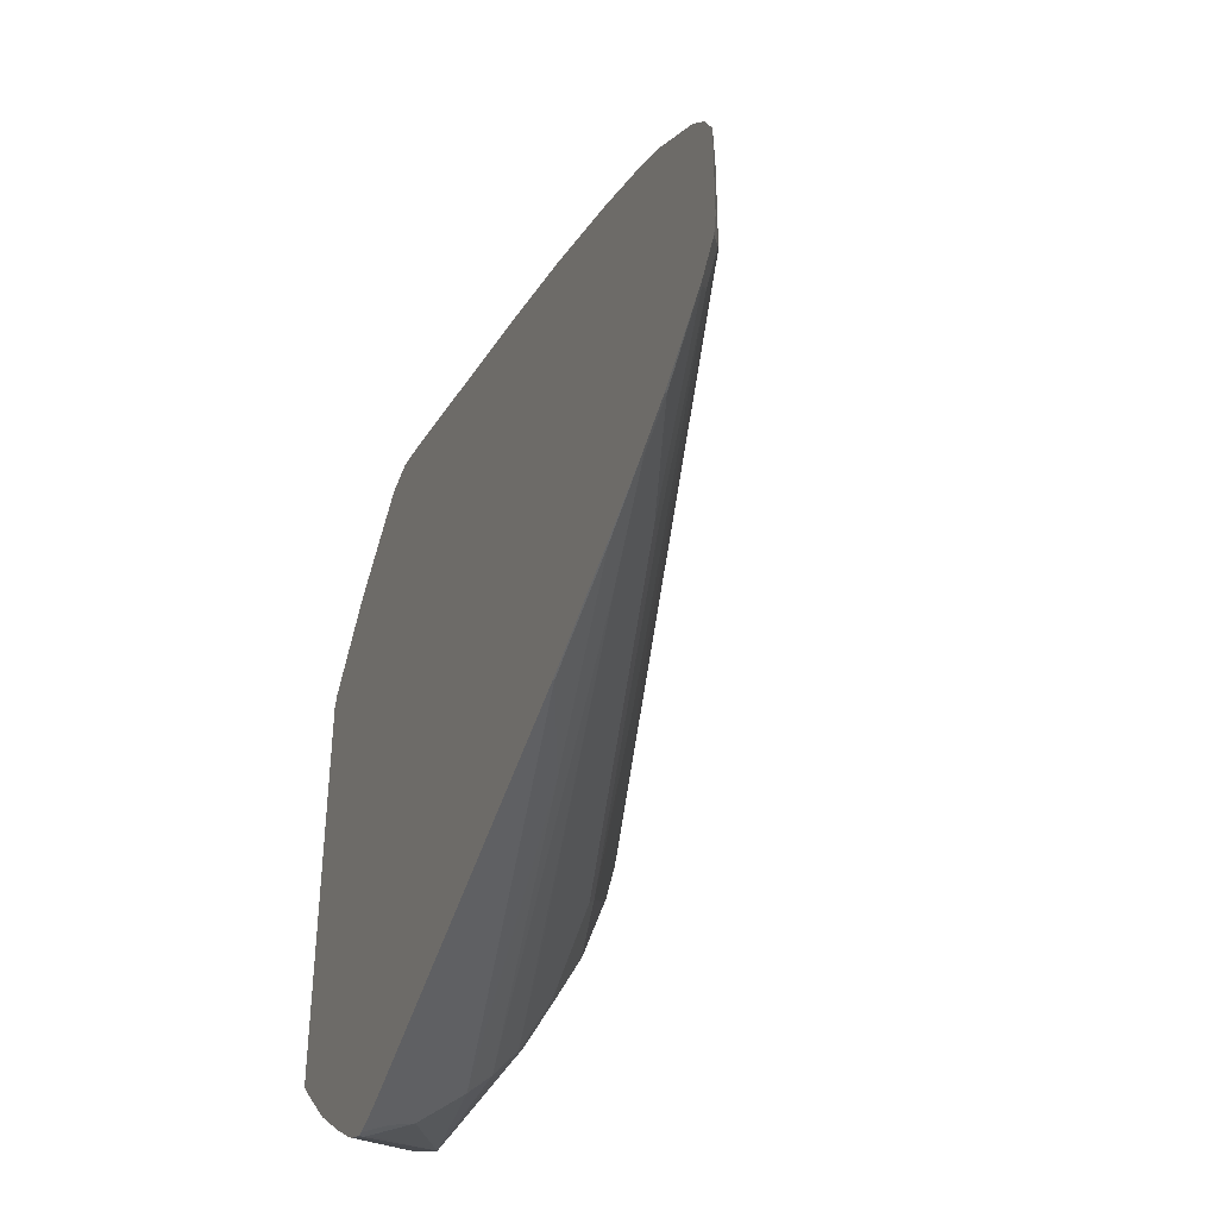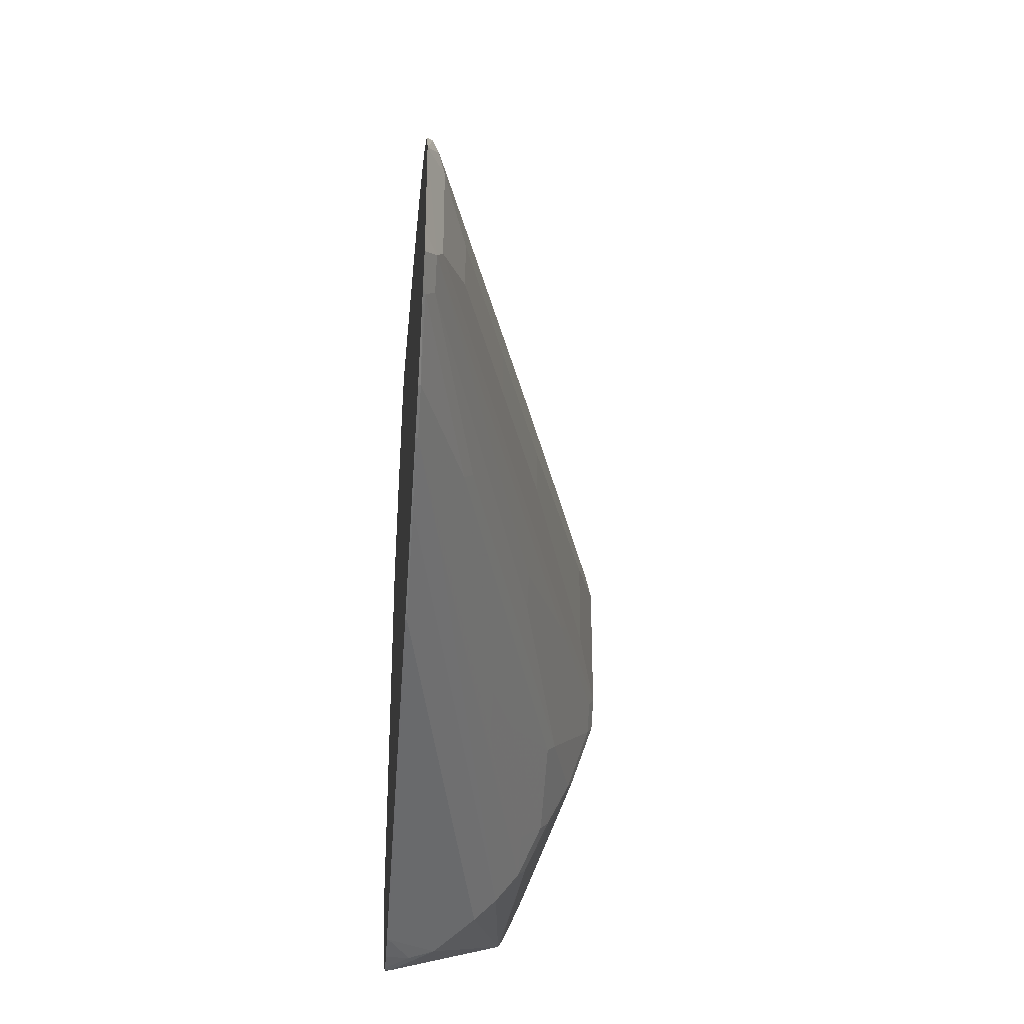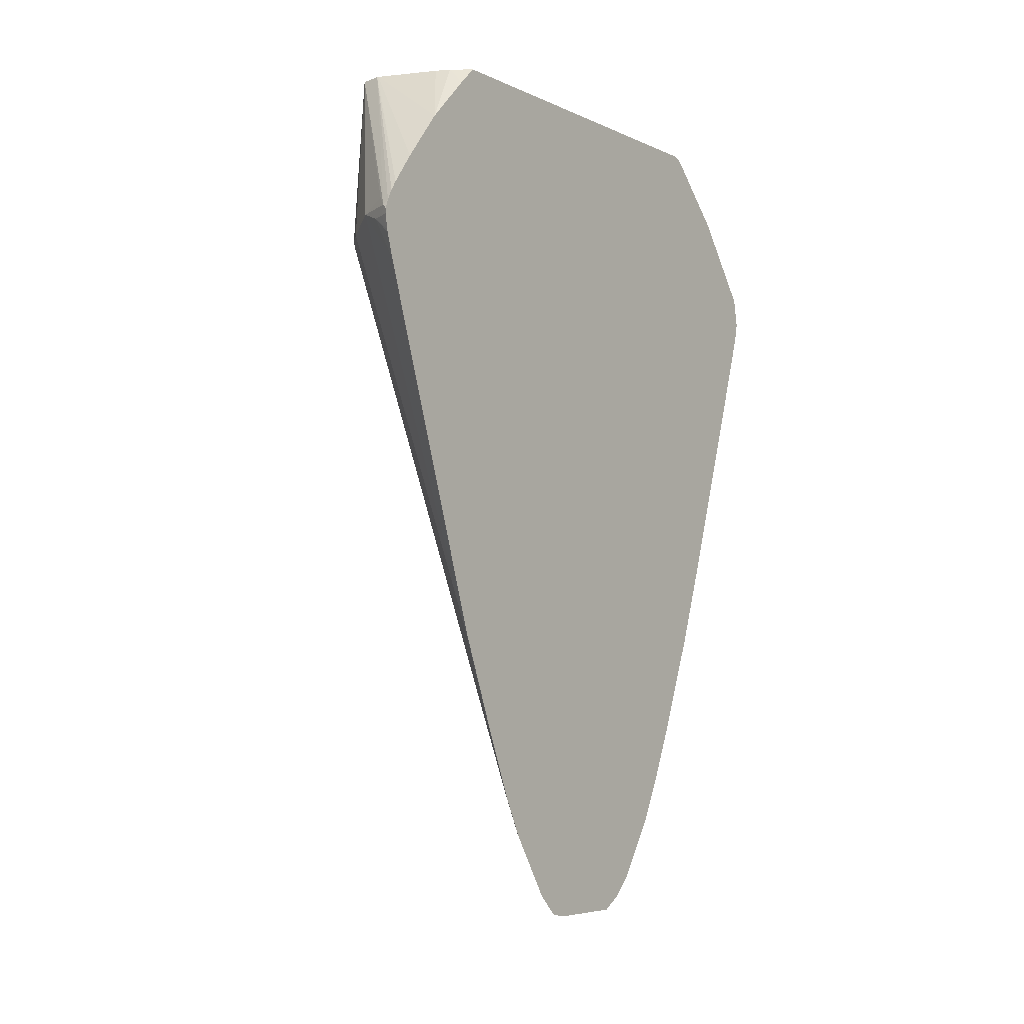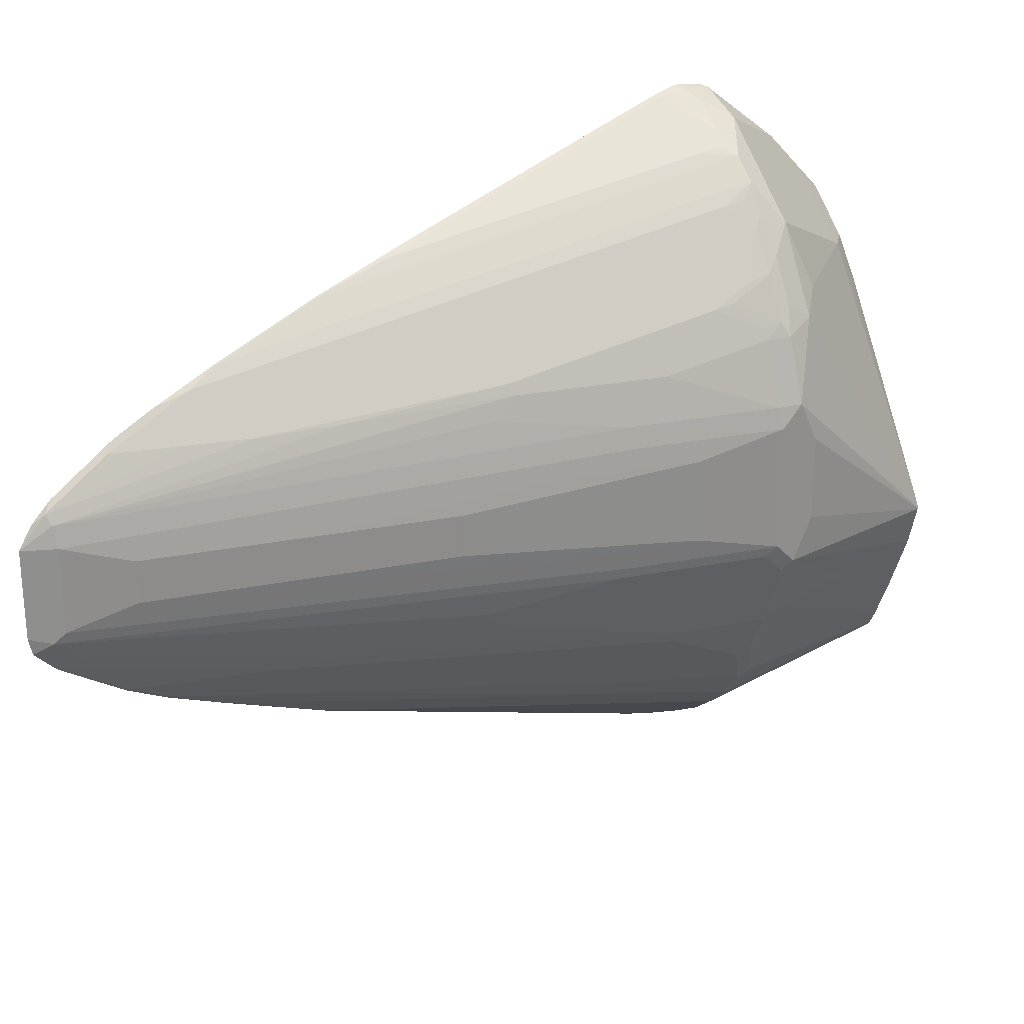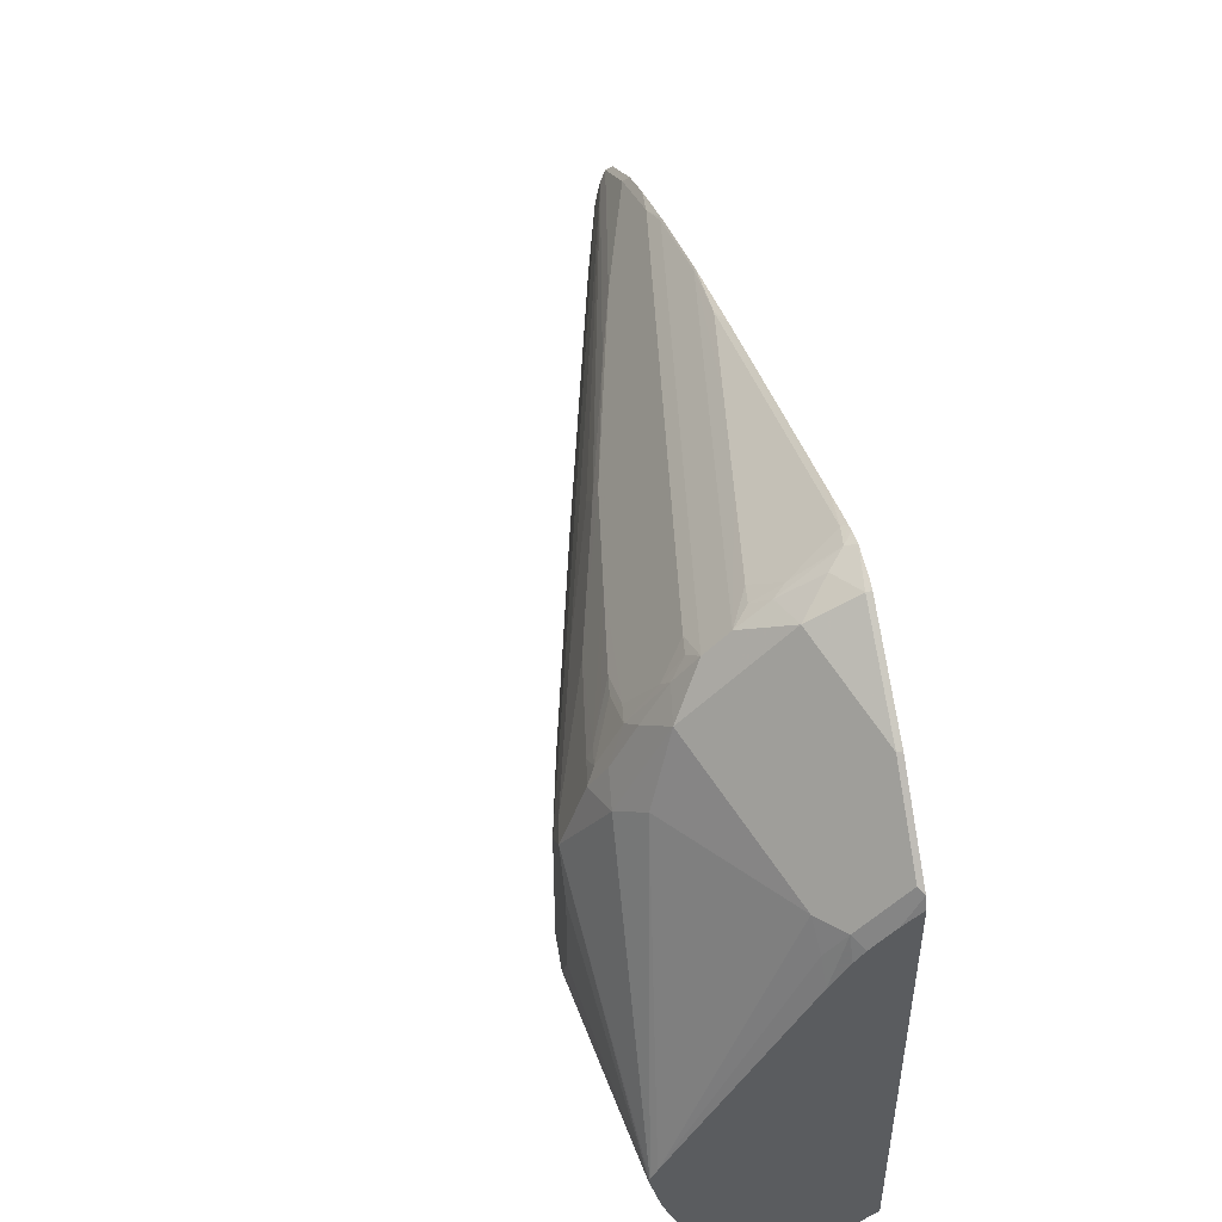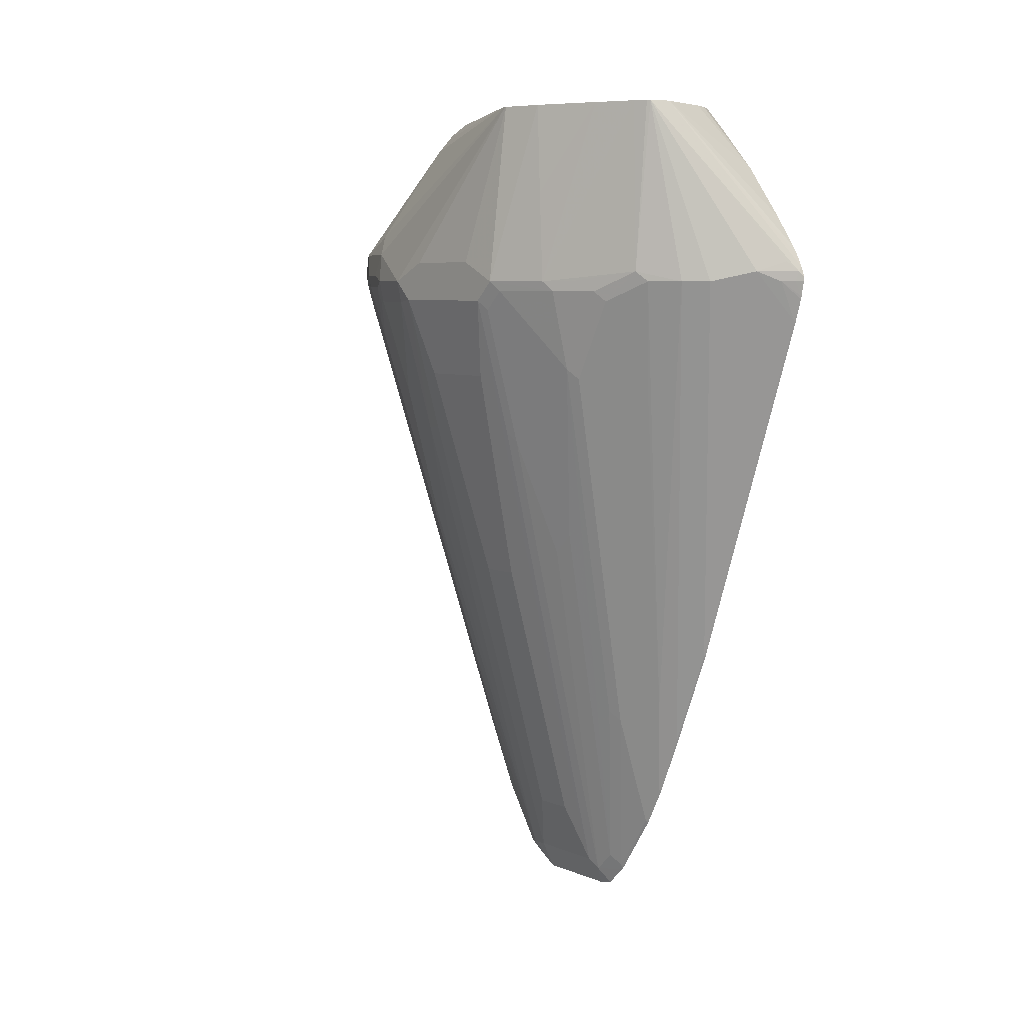
<metadata>
{"format":"obj","ext":"obj","renderer":"f3d","projection":"perspective","resolution":1024,"background":"white","views":[{"elev":-40.3,"azim":-21.4,"up":"+Z"},{"elev":-33.9,"azim":-4.3,"up":"+Z"},{"elev":-5.6,"azim":-143.7,"up":"+Y"},{"elev":25.2,"azim":55.9,"up":"+Z"},{"elev":50.6,"azim":166.6,"up":"+Z"},{"elev":6.8,"azim":139.9,"up":"+Y"}]}
</metadata>
<code>
v 0.1412 0.114 0.3278
v 0.1412 0.1008 0.3249
v 0.149 0.1101 0.3239
v 0.162 0.123 0.3174
v 0.1458 0.1457 0.3206
v 0.1412 0.1411 0.3229
v 0.1412 0.09339 0.3229
v 0.1846 0.1117 0.3012
v 0.1944 0.119 0.2964
v 0.1458 0.09224 0.3206
v 0.1846 0.1457 0.3012
v 0.1412 0.1457 0.3206
v 0.1458 0.2234 0.2624
v 0.1412 0.05714 0.3113
v 0.2073 0.1101 0.285
v 0.2041 0.09224 0.2817
v 0.2203 0.123 0.2785
v 0.1412 -0.001158 0.2919
v 0.1458 -0.08266 0.2624
v 0.1652 -0.04377 0.2624
v 0.1846 -0.004874 0.2624
v 0.2235 0.1457 0.2624
v 0.1652 0.204 0.2624
v 0.1412 0.2234 0.2624
v 0.1458 0.2623 0.2235
v 0.1412 0.2772 0.2086
v 0.2203 0.02584 0.2396
v 0.2397 0.123 0.2591
v 0.2624 0.1457 0.2235
v 0.1652 -0.1021 0.2429
v 0.1425 -0.2656 0.2008
v 0.162 -0.2656 0.1814
v 0.1412 -0.1178 0.253
v 0.1458 -0.1992 0.2235
v 0.1652 0.2623 0.204
v 0.1458 0.2817 0.204
v 0.1412 0.2864 0.1995
v 0.2429 0.09224 0.2429
v 0.2462 0.1101 0.2461
v 0.2575 0.119 0.2332
v 0.2785 0.123 0.2008
v 0.3012 0.1457 0.1457
v 0.2818 0.1651 0.1651
v 0.2041 0.2623 0.1651
v 0.1412 -0.2669 0.2015
v 0.1412 -0.3641 0.1626
v 0.1425 -0.3628 0.1619
v 0.1458 -0.3935 0.1457
v 0.1412 -0.176 0.2335
v 0.1412 -0.198 0.2258
v 0.1652 0.2817 0.1846
v 0.1846 0.2817 0.1651
v 0.1762 0.2903 0.1567
v 0.1567 0.2903 0.1762
v 0.1412 0.2903 0.1892
v 0.2818 0.09224 0.1846
v 0.2624 0.1117 0.2235
v 0.1652 -0.3352 0.1457
v 0.1652 -0.413 0.1069
v 0.2429 -0.1021 0.1457
v 0.2624 -0.04377 0.1457
v 0.285 0.1101 0.1878
v 0.298 0.123 0.1619
v 0.3109 0.1166 0.136
v 0.3304 0.1166 0.07772
v 0.3097 0.2903 -0.07515
v 0.3045 0.2903 -0.06476
v 0.2008 0.2785 0.1425
v 0.1412 -0.4255 0.1355
v 0.1458 -0.4713 0.1069
v 0.1998 0.2903 0.1221
v 0.1846 0.2903 0.1457
v 0.1412 0.2903 -0.1946
v 0.2818 0.05342 0.1651
v 0.285 0.07118 0.1684
v 0.1458 -0.5296 0.06796
v 0.1846 -0.3547 0.1069
v 0.2429 -0.1409 0.1263
v 0.3012 0.09224 0.1457
v 0.2867 0.05582 0.1554
v 0.3045 0.1101 0.149
v 0.3061 0.09471 0.136
v 0.3255 0.09471 0.07772
v 0.3304 0.09711 0.05827
v 0.3304 0.136 0.03883
v 0.3103 0.2903 -0.07772
v 0.1412 -0.4643 0.116
v 0.1598 0.2903 -0.2078
v 0.1412 0.2727 -0.2125
v 0.1412 -0.5226 0.07714
v 0.1412 -0.541 0.05879
v 0.1412 -0.5533 0.03883
v 0.1506 -0.5271 0.05827
v 0.1895 -0.3522 0.09717
v 0.2073 -0.2785 0.1101
v 0.2478 -0.1384 0.1165
v 0.2867 -0.002479 0.1165
v 0.2867 -0.04137 0.07772
v 0.3109 0.0194 0.03883
v 0.3304 0.09711 -0.05827
v 0.2915 -0.03889 0.05827
v 0.1944 -0.3887 0.03883
v 0.2721 -0.1167 0.03883
v 0.3304 0.136 -0.03883
v 0.3103 0.2903 -0.07894
v 0.1735 0.2903 -0.2134
v 0.1412 0.2281 -0.2552
v 0.1412 -0.5533 -0.04287
v 0.1506 -0.5344 -0.04858
v 0.1555 -0.5247 0.03883
v 0.2478 -0.1579 0.09717
v 0.3109 0.0194 -0.03883
v 0.2526 -0.1943 0.01938
v 0.3255 0.08745 -0.06796
v 0.3255 0.1069 -0.08741
v 0.3304 0.1166 -0.07772
v 0.2721 -0.1167 -0.03883
v 0.1944 -0.3887 -0.03883
v 0.2915 -0.03889 -0.05827
v 0.2867 -0.04864 -0.06796
v 0.1749 -0.4664 0.01938
v 0.2138 -0.3303 0.01938
v 0.3006 0.2903 -0.1165
v 0.232 0.2903 -0.2326
v 0.1412 0.18 -0.2923
v 0.1412 -0.5499 -0.05827
v 0.1555 -0.5247 -0.03883
v 0.1412 -0.5305 -0.07772
v 0.1433 -0.5247 -0.07772
v 0.1506 -0.5149 -0.06796
v 0.2478 -0.1457 -0.1069
v 0.2478 -0.1652 -0.08741
v 0.2526 -0.1943 -0.01938
v 0.3061 0.1069 -0.1457
v 0.2867 -0.02923 -0.08741
v 0.2867 0.00966 -0.1263
v 0.2867 0.02915 -0.1457
v 0.3109 0.1166 -0.136
v 0.3061 0.204 -0.1263
v 0.2138 -0.3303 -0.01938
v 0.1749 -0.4664 -0.01938
v 0.2778 0.2903 -0.1762
v 0.2334 0.2903 -0.2328
v 0.1412 0.1503 -0.3135
v 0.1412 -0.5277 -0.07971
v 0.1433 -0.4664 -0.1165
v 0.1822 -0.3498 -0.1165
v 0.1895 -0.34 -0.1069
v 0.2794 0.09711 -0.1943
v 0.2867 0.1069 -0.1846
v 0.2785 0.1166 -0.2008
v 0.298 0.1166 -0.1619
v 0.2794 0.0194 -0.1554
v 0.2672 0.1263 -0.2235
v 0.2617 0.2903 -0.2138
v 0.2538 0.2903 -0.2283
v 0.1458 0.1263 -0.3255
v 0.1412 0.1309 -0.3244
v 0.1412 0.1411 -0.3192
v 0.1412 -0.4681 -0.1183
v 0.1433 -0.4275 -0.136
v 0.2211 -0.1167 -0.1749
v 0.2405 -0.05838 -0.1749
v 0.2599 0.0777 -0.2138
v 0.2599 0.1166 -0.2332
v 0.2397 0.1166 -0.2591
v 0.2559 0.2903 -0.2255
v 0.2203 0.1166 -0.2785
v 0.1846 0.1263 -0.3061
v 0.1555 0.136 -0.3182
v 0.162 0.1166 -0.3174
v 0.149 0.1166 -0.3239
v 0.1412 0.1166 -0.3278
v 0.1412 0.1217 -0.3278
v 0.1412 -0.4292 -0.1377
v 0.1814 -0.1749 -0.2008
v 0.1628 -0.3303 -0.1554
v 0.2211 -0.07779 -0.1943
v 0.2405 0.0194 -0.2138
v 0.2203 0.0194 -0.2396
v 0.1814 -0.07779 -0.2396
v 0.1425 -0.272 -0.2008
v 0.1425 0.0777 -0.3174
v 0.1412 0.09925 -0.3244
v 0.1412 0.1021 -0.3251
v 0.1412 -0.3704 -0.1623
v 0.1425 -0.3692 -0.1619
v 0.1412 -0.2732 -0.2012
v 0.1412 0.07655 -0.3178
f 109 127 110
f 108 126 109
f 107 124 125
f 106 124 107
f 105 116 123
f 104 116 105
f 103 122 113
f 103 121 122
f 102 121 103
f 102 110 121
f 100 114 115
f 100 120 114
f 100 119 120
f 100 127 119
f 100 118 127
f 100 117 118
f 100 112 117
f 100 115 116
f 109 126 128
f 183 189 184
f 109 128 129
f 113 140 133
f 109 130 131
f 117 133 140
f 99 113 133
f 116 139 123
f 116 138 139
f 116 134 138
f 115 137 134
f 115 136 137
f 115 135 136
f 115 134 116
f 109 129 130
f 114 135 115
f 113 122 140
f 112 133 117
f 110 141 121
f 110 127 141
f 109 119 127
f 109 120 119
f 109 132 120
f 109 131 132
f 117 140 141
f 114 120 135
f 99 103 113
f 79 97 82
f 97 111 98
f 78 95 96
f 78 97 79
f 78 96 97
f 77 95 78
f 77 94 95
f 77 93 94
f 76 93 77
f 76 92 93
f 76 91 92
f 76 90 91
f 75 79 81
f 74 79 75
f 74 80 79
f 73 88 89
f 70 90 76
f 70 87 90
f 69 87 70
f 117 141 118
f 67 71 68
f 79 82 81
f 82 97 83
f 83 97 98
f 83 98 84
f 96 111 97
f 93 96 95
f 93 111 96
f 93 98 111
f 93 110 98
f 93 95 94
f 92 110 93
f 92 109 110
f 92 108 109
f 98 110 101
f 88 107 89
f 85 105 86
f 85 104 105
f 84 103 99
f 84 102 103
f 84 110 102
f 84 101 110
f 84 98 101
f 84 112 100
f 84 99 112
f 88 106 107
f 118 141 127
f 156 168 169
f 120 131 135
f 164 179 165
f 161 179 178
f 161 177 179
f 161 176 177
f 161 175 176
f 157 174 158
f 157 173 174
f 157 172 173
f 157 171 172
f 157 169 171
f 157 170 169
f 156 170 157
f 156 169 170
f 156 166 168
f 154 167 155
f 154 156 167
f 154 166 156
f 154 165 166
f 151 154 152
f 165 179 177
f 165 177 166
f 166 180 168
f 166 177 180
f 65 86 66
f 182 189 183
f 182 188 189
f 182 186 188
f 182 187 186
f 176 180 177
f 176 182 181
f 176 187 182
f 175 187 176
f 150 154 151
f 175 186 187
f 171 183 184
f 171 185 172
f 171 184 185
f 169 182 183
f 169 183 171
f 168 182 169
f 168 181 182
f 168 176 181
f 168 180 176
f 172 185 173
f 120 132 131
f 149 179 164
f 149 162 178
f 134 137 149
f 134 152 138
f 134 151 152
f 134 150 151
f 134 149 150
f 131 136 135
f 131 137 136
f 130 137 131
f 130 148 137
f 129 148 130
f 129 147 148
f 129 146 147
f 129 145 146
f 128 145 129
f 124 144 125
f 124 143 144
f 123 139 142
f 121 140 122
f 121 141 140
f 137 148 147
f 137 147 153
f 137 153 149
f 138 152 154
f 149 163 162
f 149 153 163
f 149 154 150
f 149 165 154
f 149 164 165
f 147 163 153
f 147 162 163
f 146 162 147
f 146 178 162
f 149 178 179
f 146 161 178
f 146 160 175
f 145 160 146
f 143 159 144
f 143 158 159
f 143 157 158
f 143 156 157
f 138 142 139
f 138 155 142
f 138 154 155
f 146 175 161
f 65 85 86
f 99 133 112
f 65 116 104
f 11 17 22
f 10 21 16
f 10 20 21
f 10 19 20
f 10 18 19
f 10 14 18
f 9 17 11
f 9 15 17
f 8 16 15
f 8 15 9
f 7 14 10
f 5 24 12
f 5 13 24
f 5 11 13
f 5 12 6
f 4 9 11
f 4 11 5
f 3 10 8
f 3 7 10
f 11 22 23
f 11 23 13
f 13 23 25
f 13 25 26
f 25 35 51
f 23 35 25
f 22 35 23
f 22 44 35
f 22 29 44
f 20 30 21
f 19 30 20
f 19 34 30
f 19 33 34
f 3 9 4
f 18 33 19
f 17 31 32
f 17 30 31
f 17 21 30
f 17 29 22
f 17 28 29
f 17 27 28
f 16 21 17
f 15 16 17
f 13 26 24
f 17 32 27
f 25 51 36
f 3 8 9
f 1 7 2
f 1 174 173
f 1 158 174
f 1 159 158
f 1 144 159
f 1 125 144
f 1 107 125
f 1 89 107
f 1 73 89
f 1 55 73
f 1 37 55
f 1 26 37
f 1 24 26
f 1 12 24
f 1 6 12
f 1 5 6
f 1 4 5
f 1 3 4
f 1 2 3
f 65 104 85
f 1 173 185
f 1 185 184
f 1 184 189
f 1 189 188
f 1 14 7
f 1 18 14
f 1 33 18
f 1 49 33
f 1 50 49
f 1 45 50
f 1 46 45
f 1 69 46
f 1 87 69
f 2 7 3
f 1 90 87
f 1 92 91
f 1 108 92
f 1 126 108
f 1 128 126
f 1 145 128
f 1 160 145
f 1 175 160
f 1 186 175
f 1 188 186
f 1 91 90
f 25 36 37
f 8 10 16
f 27 38 28
f 53 106 88
f 53 124 106
f 53 143 124
f 53 156 143
f 53 167 156
f 53 155 167
f 53 142 155
f 53 123 142
f 53 105 123
f 53 88 73
f 53 86 105
f 53 67 66
f 53 71 67
f 53 72 71
f 52 72 53
f 52 71 72
f 52 68 71
f 48 59 58
f 48 70 59
f 48 69 70
f 53 66 86
f 46 48 47
f 53 73 55
f 56 74 75
f 65 100 116
f 65 84 100
f 65 83 84
f 65 82 83
f 64 82 65
f 64 81 82
f 63 81 64
f 62 75 81
f 62 81 63
f 53 55 54
f 61 80 74
f 61 78 79
f 61 77 78
f 59 61 60
f 59 77 61
f 59 76 77
f 59 70 76
f 56 61 74
f 56 62 57
f 56 75 62
f 25 37 26
f 46 69 48
f 61 79 80
f 44 67 68
f 35 52 51
f 35 44 52
f 34 50 45
f 34 49 50
f 33 49 34
f 32 48 38
f 32 47 48
f 31 47 32
f 31 46 47
f 36 51 37
f 31 45 46
f 30 34 31
f 29 43 44
f 29 42 43
f 29 40 41
f 28 40 29
f 28 39 40
f 28 38 39
f 27 32 38
f 44 68 52
f 31 34 45
f 37 51 52
f 29 41 42
f 37 53 54
f 43 67 44
f 37 52 53
f 43 66 67
f 42 66 43
f 42 64 65
f 42 63 64
f 41 62 63
f 41 63 42
f 40 62 41
f 42 65 66
f 38 48 58
f 40 57 62
f 38 57 39
f 38 58 59
f 38 59 60
f 38 56 57
f 38 60 61
f 38 61 56
f 39 57 40
f 37 54 55

</code>
